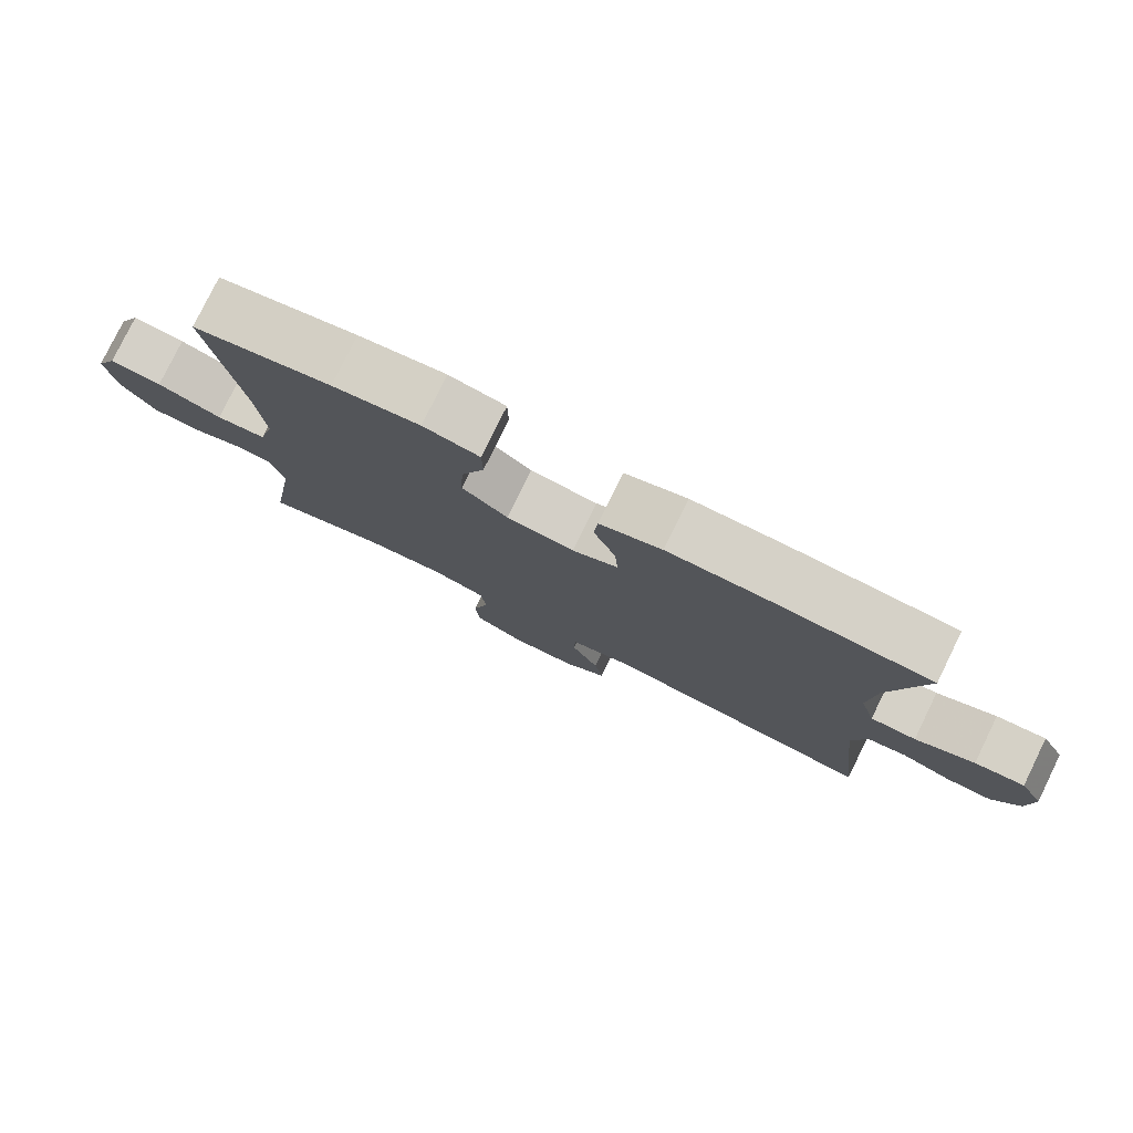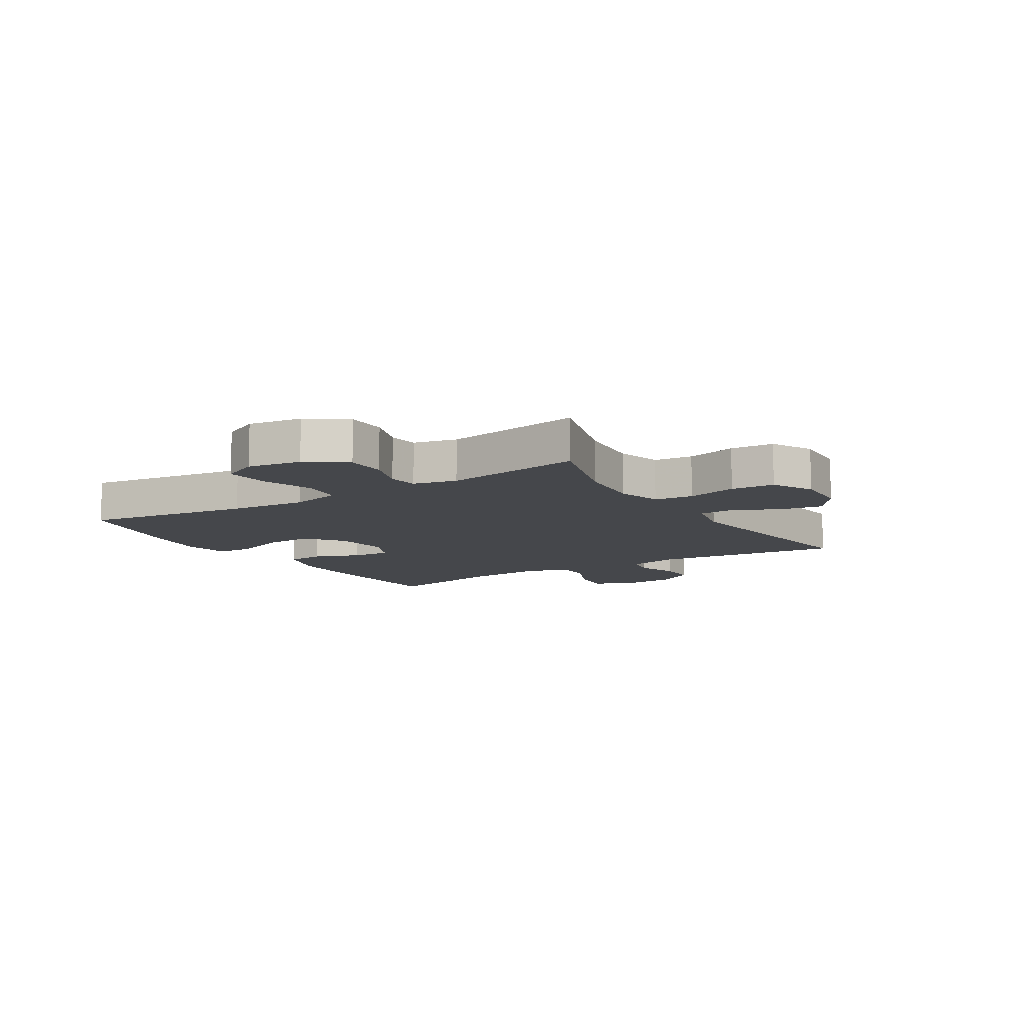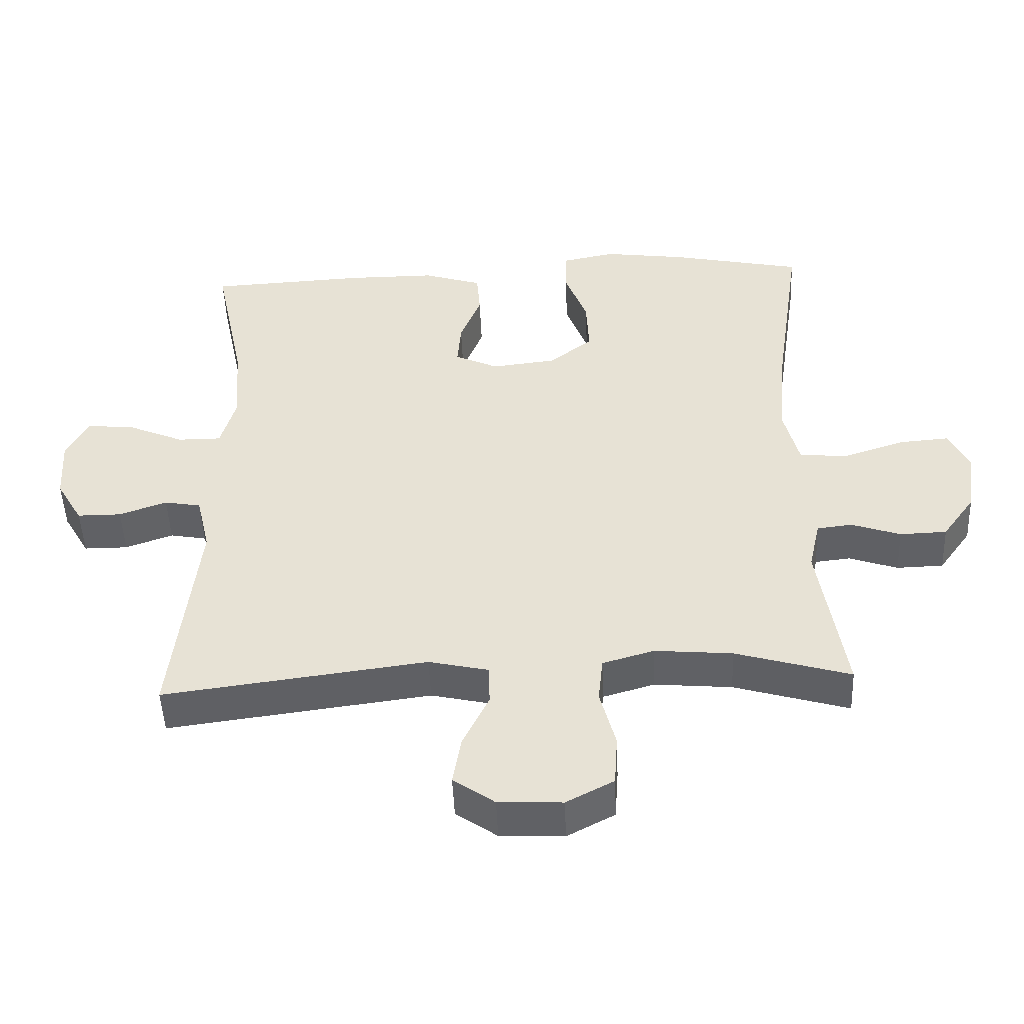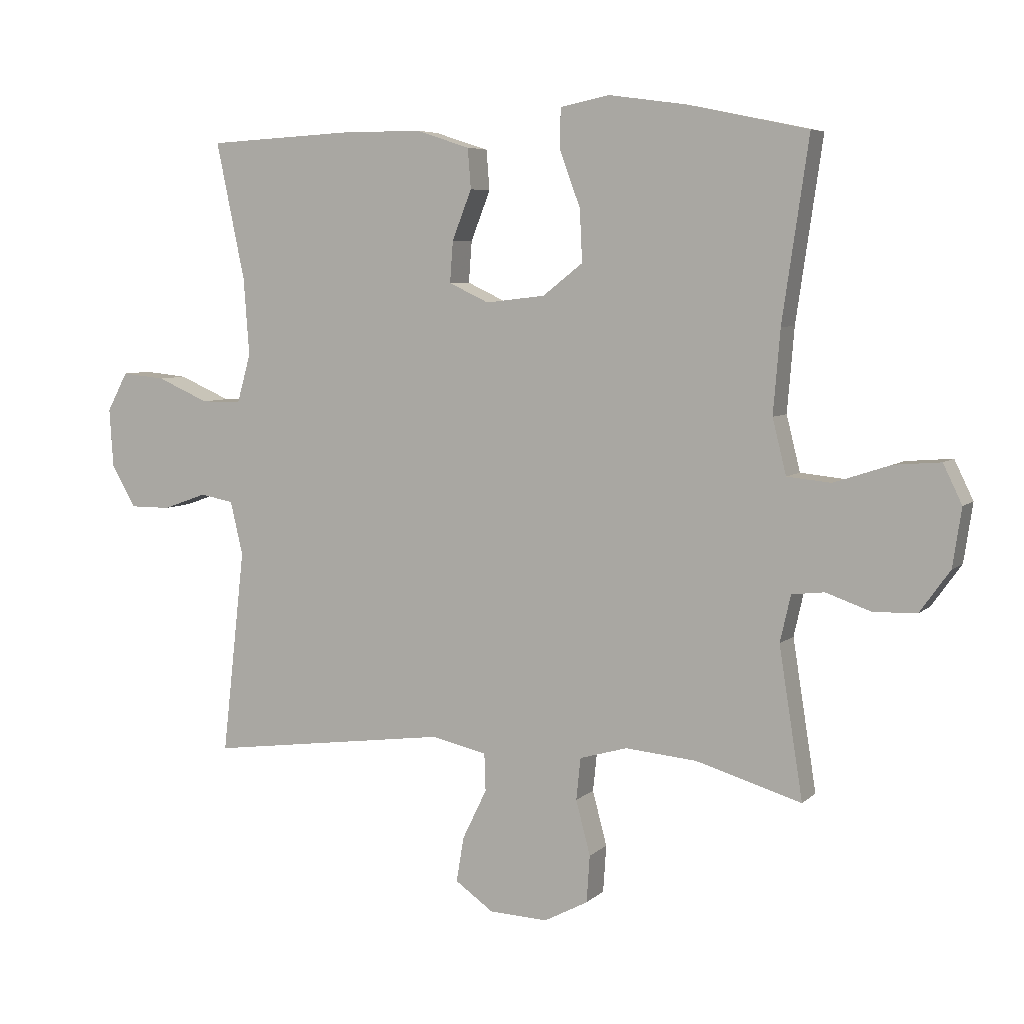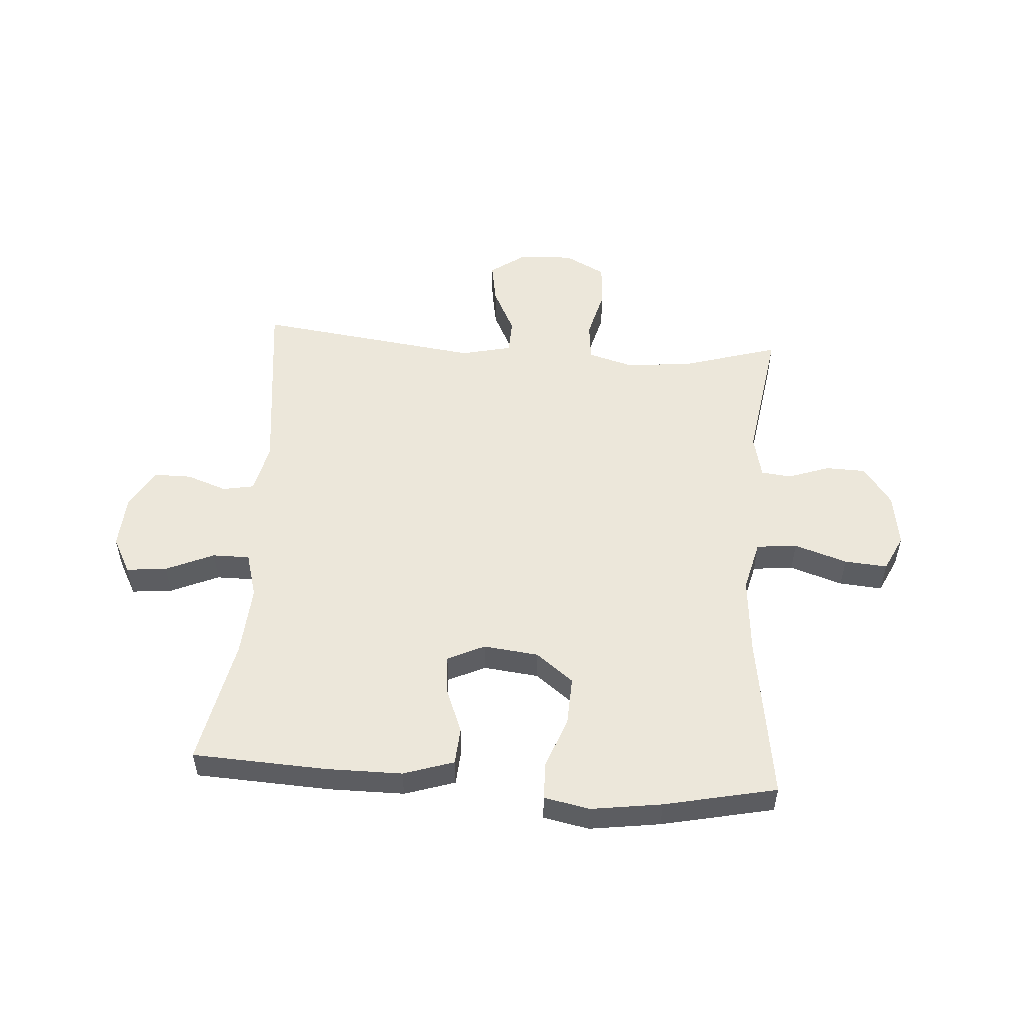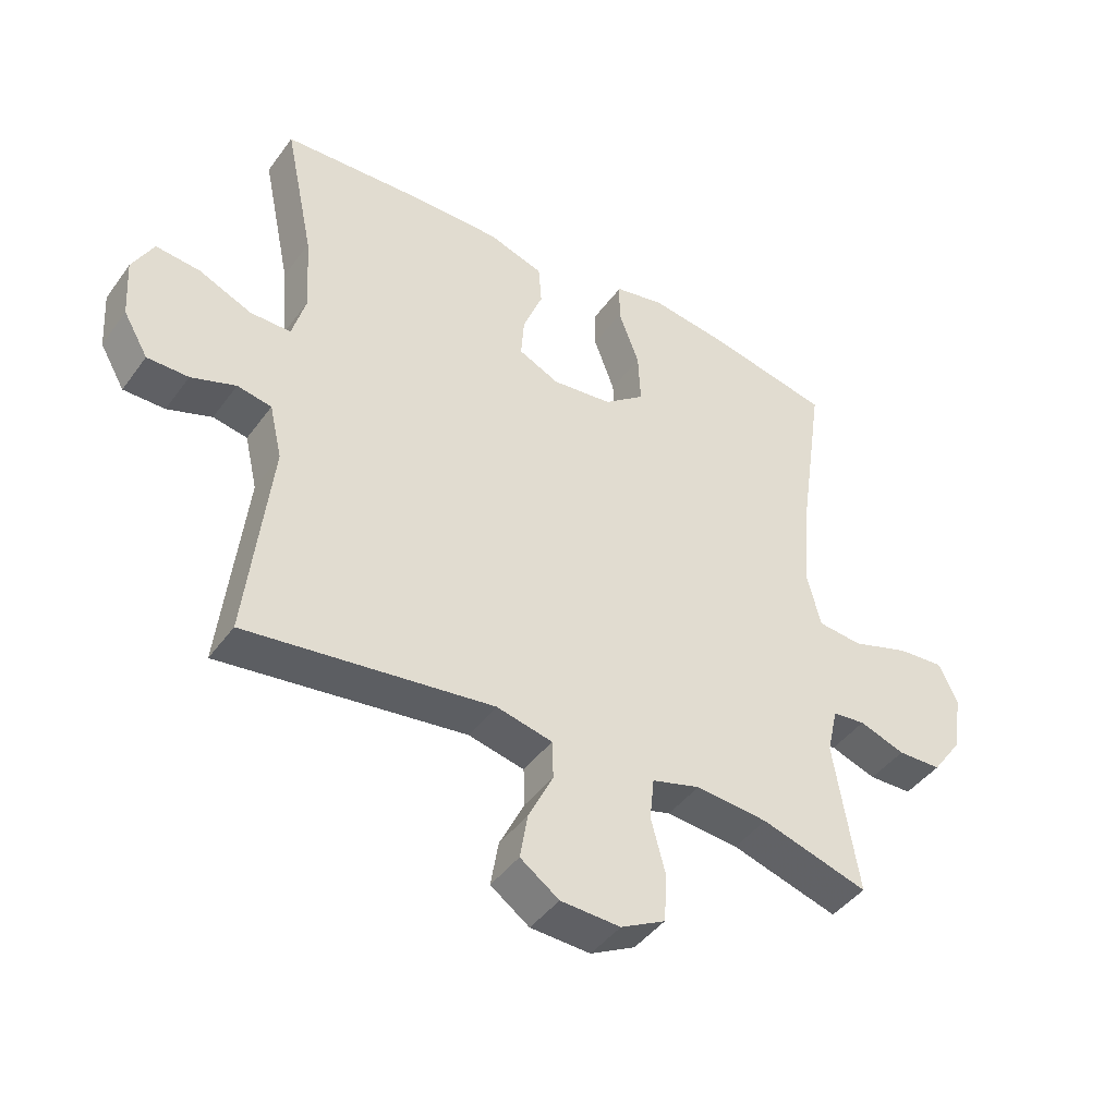
<metadata>
{"format":"obj","ext":"obj","renderer":"f3d","projection":"perspective","resolution":1024,"background":"white","views":[{"elev":79.0,"azim":-153.9,"up":"+Z"},{"elev":-10.4,"azim":122.0,"up":"+Y"},{"elev":-48.6,"azim":2.4,"up":"+Z"},{"elev":6.0,"azim":23.9,"up":"+Z"},{"elev":52.8,"azim":3.9,"up":"+Y"},{"elev":-43.7,"azim":-33.4,"up":"+Z"}]}
</metadata>
<code>
v 0.5 0.07 0.5
v 0.458 0.07 0.212
v 0.447 0.07 0.079
v 0.469 0.07 -0.009
v 0.539 0.07 -0.016
v 0.63 0.07 0.014
v 0.704 0.07 0.02
v 0.734 0.07 -0.042
v 0.72 0.07 -0.135
v 0.672 0.07 -0.202
v 0.603 0.07 -0.204
v 0.531 0.07 -0.179
v 0.479 0.07 -0.185
v 0.462 0.07 -0.26
v 0.5 0.07 -0.5
v 0.331 0.07 -0.45
v 0.217 0.07 -0.44
v 0.141 0.07 -0.462
v 0.134 0.07 -0.529
v 0.157 0.07 -0.616
v 0.152 0.07 -0.691
v 0.082 0.07 -0.728
v -0.012 0.07 -0.724
v -0.073 0.07 -0.681
v -0.061 0.07 -0.609
v -0.022 0.07 -0.529
v -0.024 0.07 -0.469
v -0.112 0.07 -0.449
v -0.5 0.07 -0.5
v -0.463 0.07 -0.172
v -0.483 0.07 -0.086
v -0.537 0.07 -0.076
v -0.607 0.07 -0.101
v -0.672 0.07 -0.101
v -0.711 0.07 -0.034
v -0.717 0.07 0.06
v -0.684 0.07 0.122
v -0.614 0.07 0.115
v -0.531 0.07 0.079
v -0.467 0.07 0.079
v -0.445 0.07 0.157
v -0.454 0.07 0.28
v -0.5 0.07 0.5
v -0.269 0.07 0.512
v -0.138 0.07 0.512
v -0.051 0.07 0.484
v -0.046 0.07 0.42
v -0.077 0.07 0.341
v -0.082 0.07 0.275
v -0.018 0.07 0.245
v 0.077 0.07 0.256
v 0.141 0.07 0.306
v 0.137 0.07 0.389
v 0.104 0.07 0.478
v 0.105 0.07 0.542
v 0.184 0.07 0.558
v 0.306 0.07 0.541
v 0.5 0 0.5
v 0.458 0 0.212
v 0.447 0 0.079
v 0.469 0 -0.009
v 0.539 0 -0.016
v 0.63 0 0.014
v 0.704 0 0.02
v 0.734 0 -0.042
v 0.72 0 -0.135
v 0.672 0 -0.202
v 0.603 0 -0.204
v 0.531 0 -0.179
v 0.479 0 -0.185
v 0.462 0 -0.26
v 0.5 0 -0.5
v 0.331 0 -0.45
v 0.217 0 -0.44
v 0.141 0 -0.462
v 0.134 0 -0.529
v 0.157 0 -0.616
v 0.152 0 -0.691
v 0.082 0 -0.728
v -0.012 0 -0.724
v -0.073 0 -0.681
v -0.061 0 -0.609
v -0.022 0 -0.529
v -0.024 0 -0.469
v -0.112 0 -0.449
v -0.5 0 -0.5
v -0.463 0 -0.172
v -0.483 0 -0.086
v -0.537 0 -0.076
v -0.607 0 -0.101
v -0.672 0 -0.101
v -0.711 0 -0.034
v -0.717 0 0.06
v -0.684 0 0.122
v -0.614 0 0.115
v -0.531 0 0.079
v -0.467 0 0.079
v -0.445 0 0.157
v -0.454 0 0.28
v -0.5 0 0.5
v -0.269 0 0.512
v -0.138 0 0.512
v -0.051 0 0.484
v -0.046 0 0.42
v -0.077 0 0.341
v -0.082 0 0.275
v -0.018 0 0.245
v 0.077 0 0.256
v 0.141 0 0.306
v 0.137 0 0.389
v 0.104 0 0.478
v 0.105 0 0.542
v 0.184 0 0.558
v 0.306 0 0.541
f 57 1 2
f 56 57 2
f 55 56 2
f 54 55 2
f 53 54 2
f 52 53 2 3
f 51 52 3 4
f 50 51 4
f 49 50 4
f 46 47 48
f 45 46 48
f 44 45 48
f 43 44 48
f 42 43 48
f 41 42 48 49
f 40 41 49 4
f 37 38 39
f 36 37 39
f 35 36 39
f 34 35 39
f 33 34 39
f 32 33 39
f 40 4 5
f 39 40 5
f 32 39 5
f 31 32 5
f 28 29 30
f 30 31 5
f 28 30 5
f 27 28 5
f 24 25 26
f 23 24 26
f 22 23 26
f 21 22 26
f 20 21 26
f 19 20 26
f 18 19 26 27
f 27 5 6
f 18 27 6
f 17 18 6
f 14 15 16
f 13 14 16 17
f 10 11 12
f 9 10 12
f 8 9 12
f 7 8 12
f 6 7 12
f 6 12 13
f 6 13 17
f 59 58 114
f 59 114 113
f 59 113 112
f 59 112 111
f 59 111 110
f 60 59 110 109
f 61 60 109 108
f 61 108 107
f 61 107 106
f 105 104 103
f 105 103 102
f 105 102 101
f 105 101 100
f 105 100 99
f 106 105 99 98
f 61 106 98 97
f 96 95 94
f 96 94 93
f 96 93 92
f 96 92 91
f 96 91 90
f 96 90 89
f 62 61 97
f 62 97 96
f 62 96 89
f 62 89 88
f 87 86 85
f 62 88 87
f 62 87 85
f 62 85 84
f 83 82 81
f 83 81 80
f 83 80 79
f 83 79 78
f 83 78 77
f 83 77 76
f 84 83 76 75
f 63 62 84
f 63 84 75
f 63 75 74
f 73 72 71
f 74 73 71 70
f 69 68 67
f 69 67 66
f 69 66 65
f 69 65 64
f 69 64 63
f 70 69 63
f 74 70 63
f 1 58 59 2
f 2 59 60 3
f 3 60 61 4
f 4 61 62 5
f 5 62 63 6
f 6 63 64 7
f 7 64 65 8
f 8 65 66 9
f 9 66 67 10
f 10 67 68 11
f 11 68 69 12
f 12 69 70 13
f 13 70 71 14
f 14 71 72 15
f 15 72 73 16
f 16 73 74 17
f 17 74 75 18
f 18 75 76 19
f 19 76 77 20
f 20 77 78 21
f 21 78 79 22
f 22 79 80 23
f 23 80 81 24
f 24 81 82 25
f 25 82 83 26
f 26 83 84 27
f 27 84 85 28
f 28 85 86 29
f 29 86 87 30
f 30 87 88 31
f 31 88 89 32
f 32 89 90 33
f 33 90 91 34
f 34 91 92 35
f 35 92 93 36
f 36 93 94 37
f 37 94 95 38
f 38 95 96 39
f 39 96 97 40
f 40 97 98 41
f 41 98 99 42
f 42 99 100 43
f 43 100 101 44
f 44 101 102 45
f 45 102 103 46
f 46 103 104 47
f 47 104 105 48
f 48 105 106 49
f 49 106 107 50
f 50 107 108 51
f 51 108 109 52
f 52 109 110 53
f 53 110 111 54
f 54 111 112 55
f 55 112 113 56
f 56 113 114 57
f 57 114 58 1

</code>
